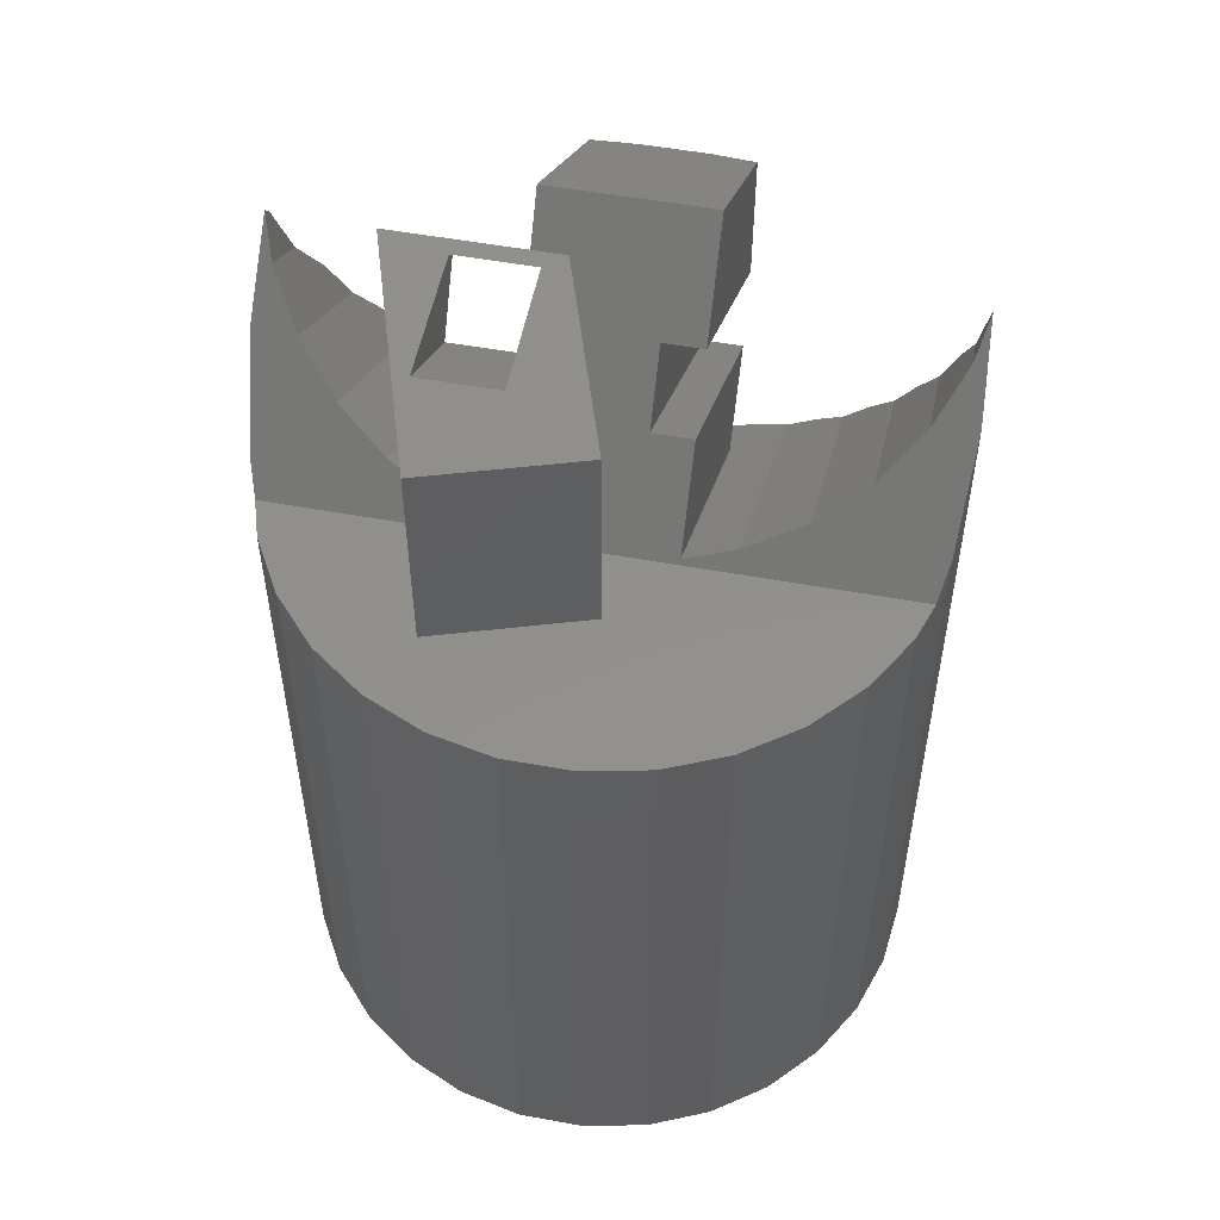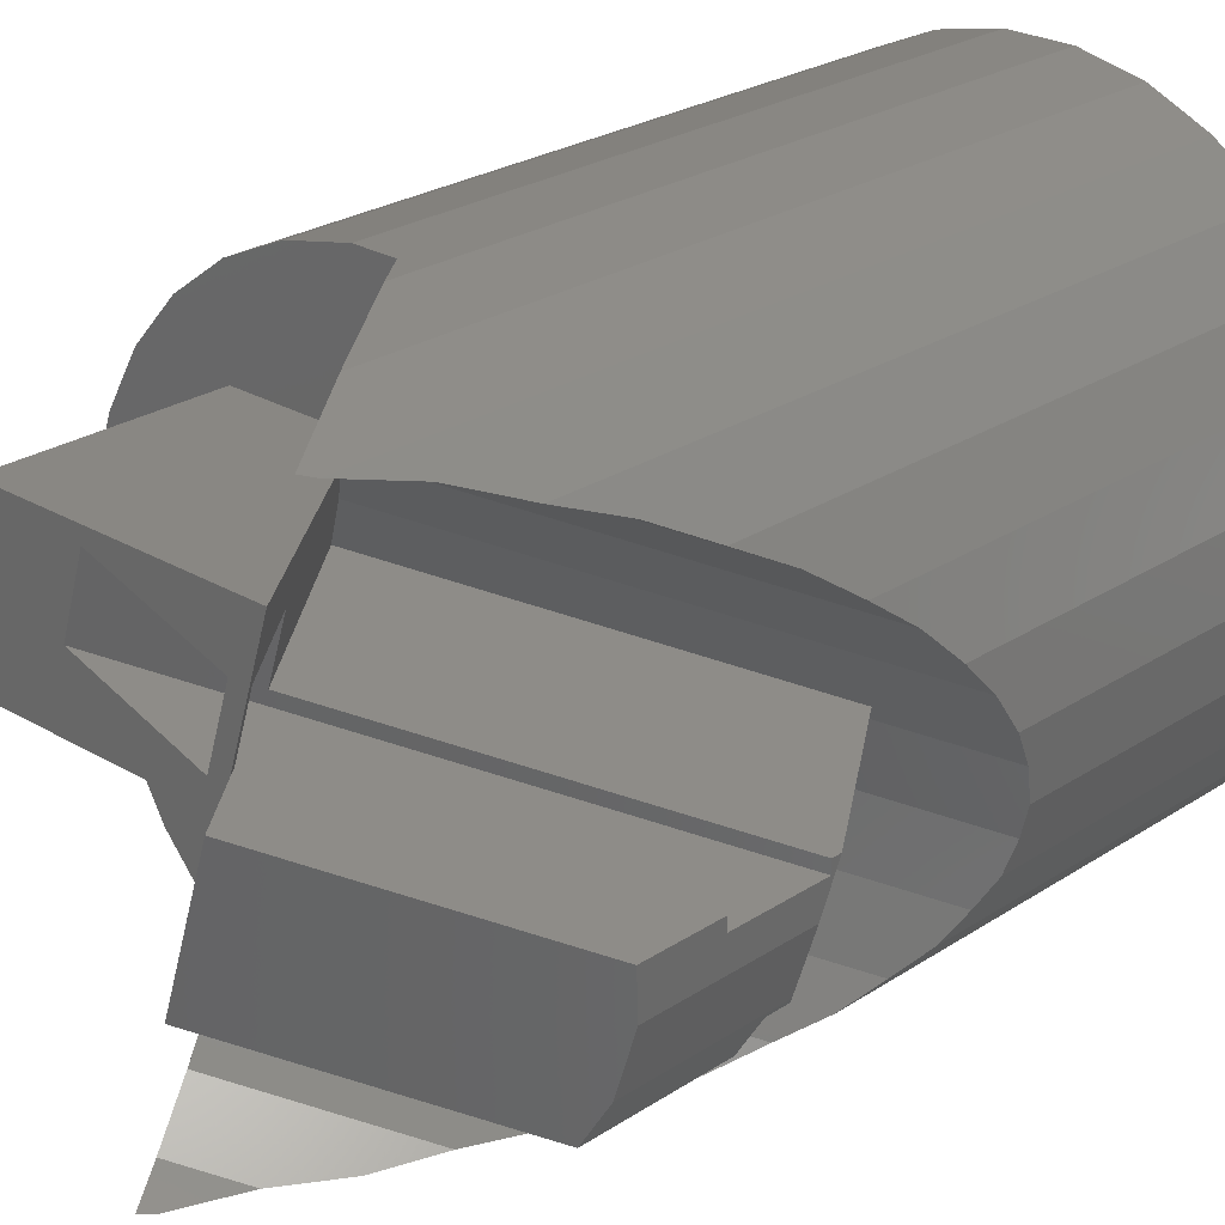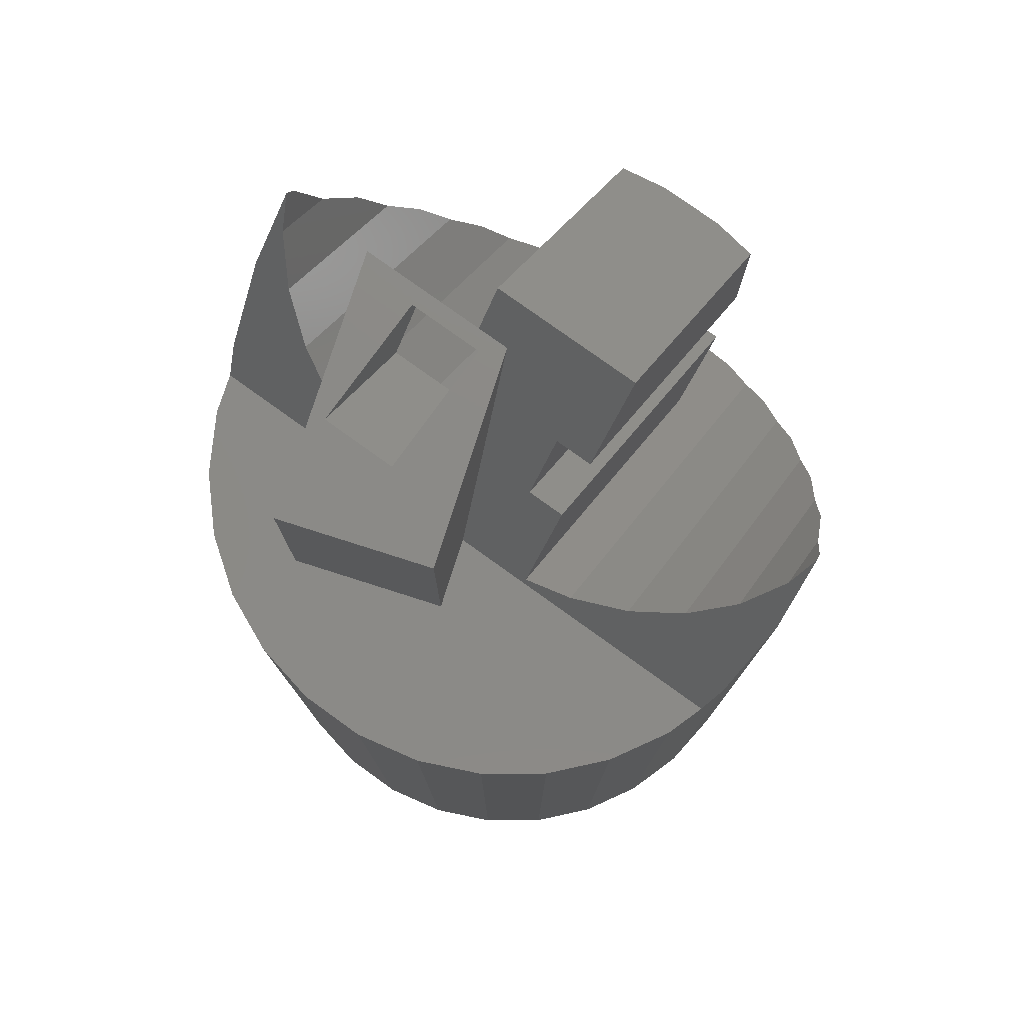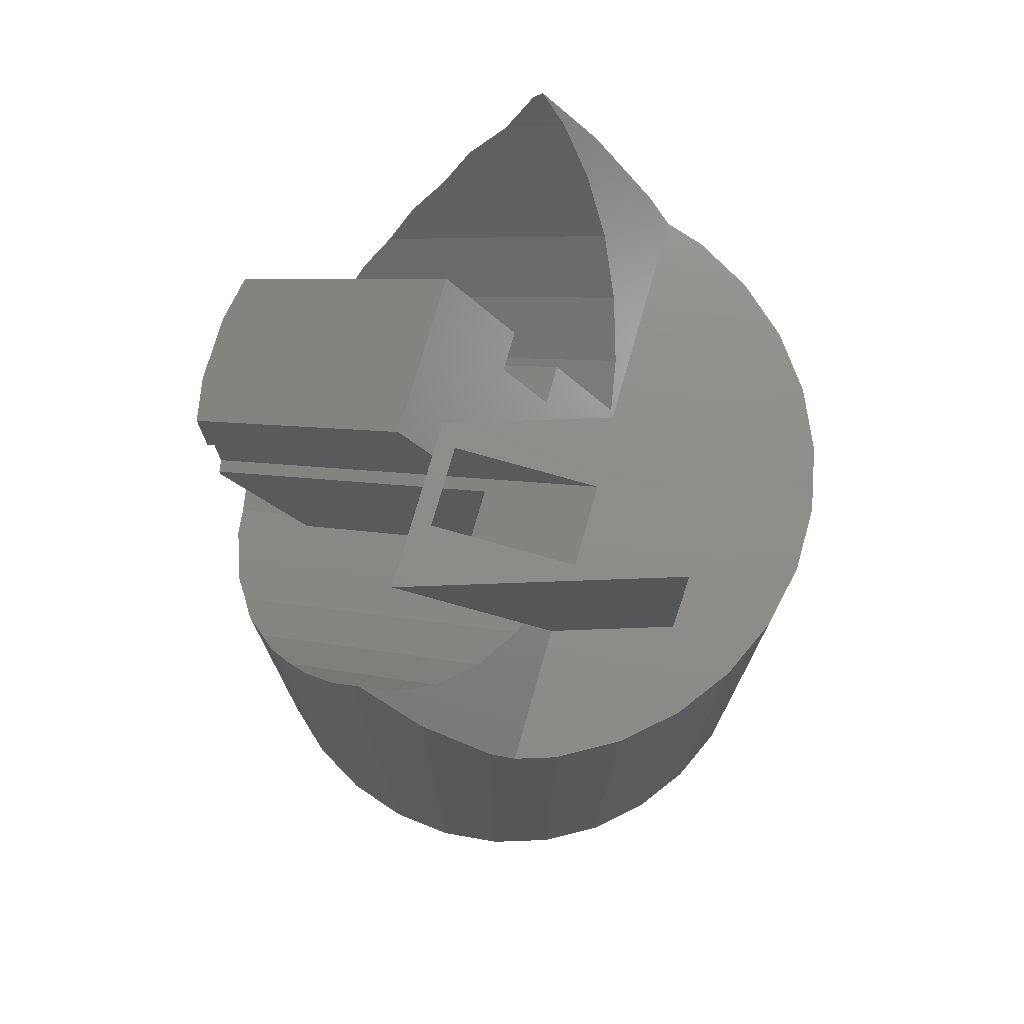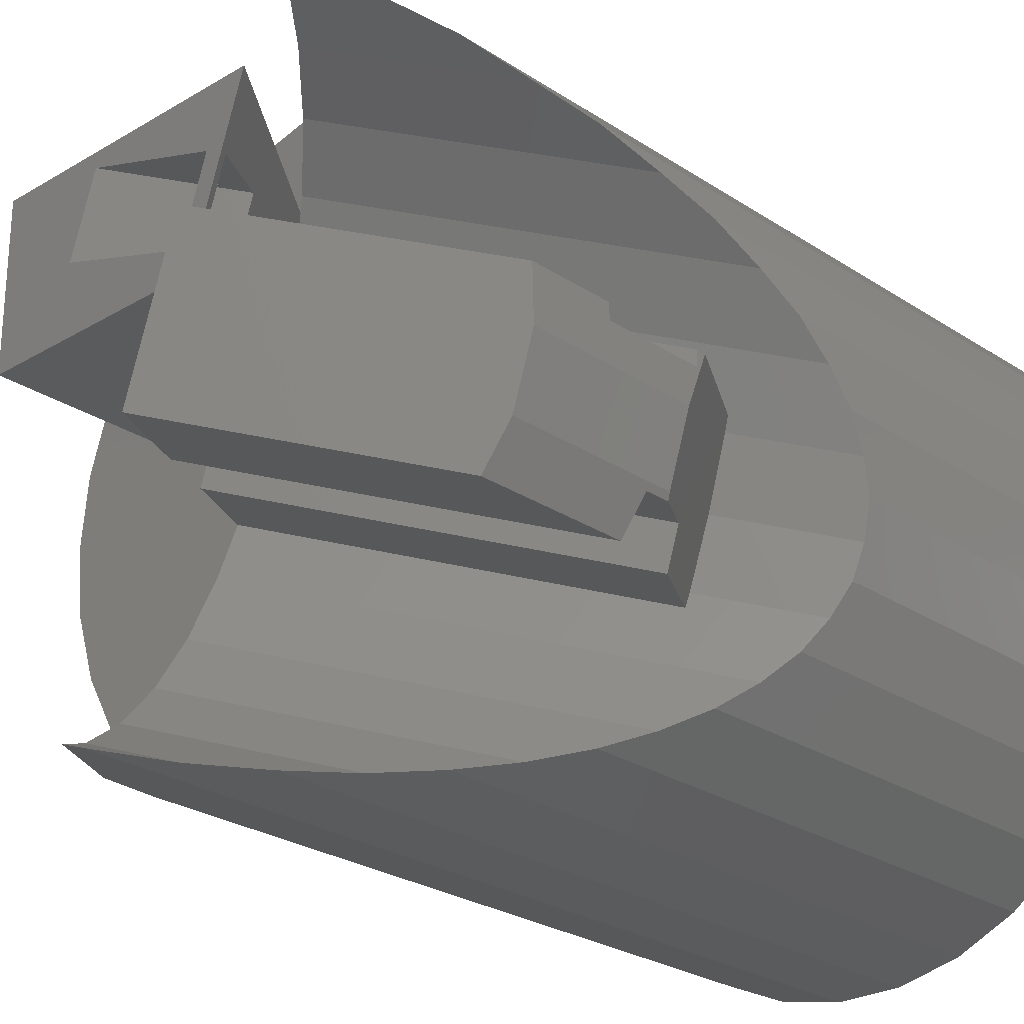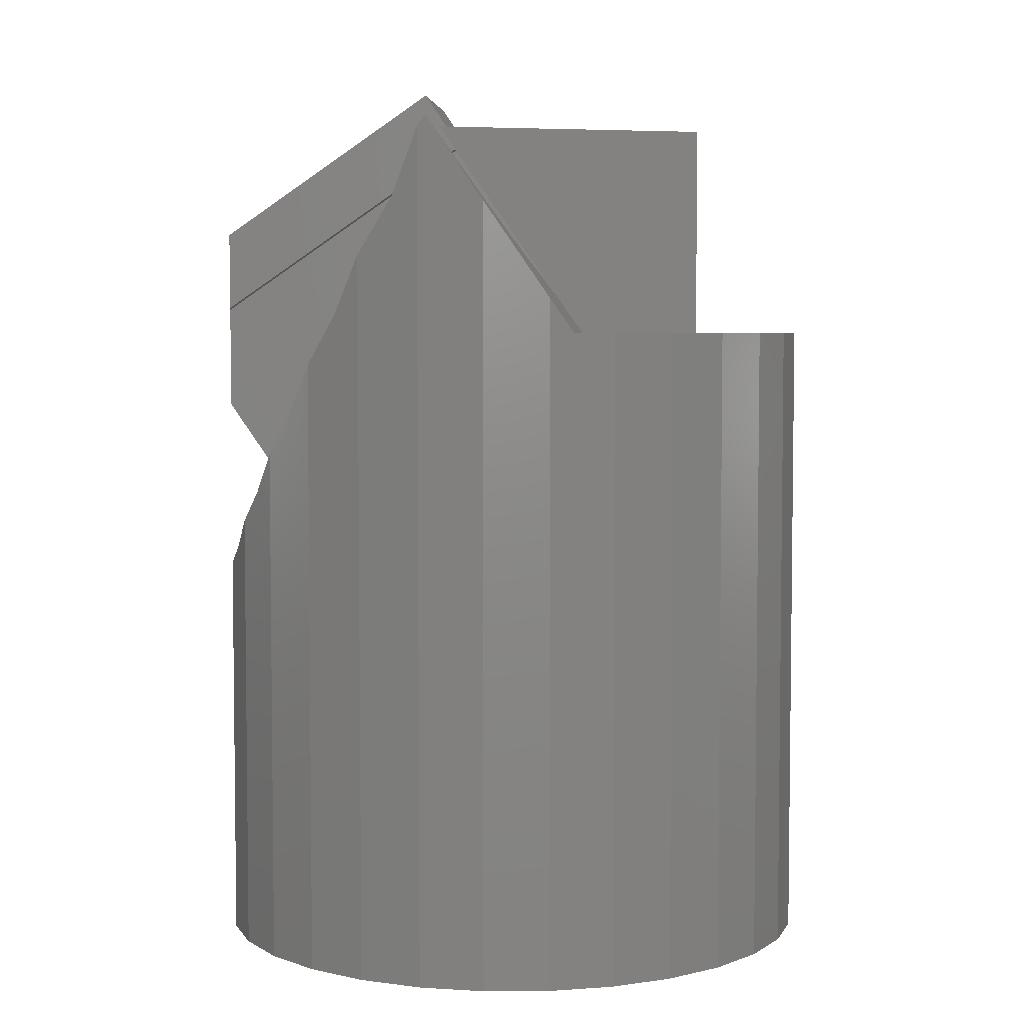
<metadata>
{"format":"stl","ext":"stl","renderer":"f3d","projection":"perspective","resolution":1024,"background":"white","views":[{"elev":53.3,"azim":-97.0,"up":"+Z"},{"elev":25.4,"azim":43.6,"up":"+Y"},{"elev":77.9,"azim":-72.3,"up":"+Z"},{"elev":74.3,"azim":177.9,"up":"+Z"},{"elev":-25.8,"azim":43.6,"up":"+Y"},{"elev":4.6,"azim":167.2,"up":"+Z"}]}
</metadata>
<code>
# stl→obj: 211 verts, 422 faces
v 9.936 -0.605 -12.47
v 7.149 -0.1404 -16.55
v 7.353 0.2359 -16.44
v 6.898 -0.7807 -16.61
v 8.017 -3.924 -13.64
v 9.781 -2.079 -12.02
v 6.388 -2.079 -16.73
v 6.036 -3.429 -16.61
v 9.135 -4.067 -12.02
v 9.028 -4.253 -12.09
v 5.862 -4.094 -16.55
v 5.805 -4.519 -16.44
v 7.631 -5.113 -13.64
v -3.345 -1.54 -9.84
v -1.52 -2.134 -7.04
v -0.1756 -2.572 -4.978
v 8.389 -5.36 -6.606
v 1.841 -3.228 -1.885
v 8.389 -5.36 -11.15
v 9.936 -0.605 -12.16
v -1.797 3.214 -9.84
v 0.9239 2.328 -5.665
v 9.936 -0.605 -6.605
v 2.444 1.834 -3.333
v 3.388 1.526 -1.885
v 2.268 1.891 -3.603
v 9.936 -0.605 -9.131
v -9.781 2.079 -10
v -9.781 2.079 -30.9
v -9.893 1.017 -10
v -10 1.049e-15 -30.9
v -10 5.716e-16 -10
v 9.889 1.059 -17.3
v 9.781 2.079 -30.9
v 9.781 2.079 -16.35
v 10 6.756e-17 -17.98
v 10 3.628e-16 -30.9
v 1.045 -9.945 -30.9
v 1.174 -9.918 -7.823
v 1.045 -9.945 -7.565
v 1.97 -9.749 -9.415
v 3.09 -9.511 -11.05
v 3.09 -9.511 -30.9
v 1.045 9.945 -30.9
v 0.4266 9.945 -9.794
v 1.045 9.945 -8.936
v 0.278 9.945 -10
v -1.045 9.945 -30.9
v -1.045 9.945 -10
v 8.09 -5.878 -30.9
v 9.135 -4.067 -18.81
v 8.851 -4.559 -18.66
v 8.604 -4.987 -18.53
v 8.09 -5.878 -17.98
v 9.135 -4.067 -30.9
v 9.135 -4.067 -6.818
v 9.028 -4.253 -11.33
v 6.785 7.327 -7.822
v 6.691 7.431 -30.9
v 6.691 7.431 -7.547
v 7.331 6.721 -9.414
v 8.09 5.878 -11.03
v 8.09 5.878 -30.9
v 8.193 5.7 -11.37
v 8.585 5.021 -12.64
v 9.135 4.067 -14.01
v 9.135 4.067 -30.9
v 9.457 -3.078 -18.94
v 9.781 -2.079 -30.9
v 9.781 -2.079 -18.81
v 9.781 -2.079 -6.817
v -1.045 -9.945 -30.9
v -0.1734 -9.945 -5.744
v -1.045 -9.945 -3.636
v -9.135 4.067 -10
v -9.135 4.067 -30.9
v -3.09 9.511 -10
v -3.09 9.511 -30.9
v 9.448 3.106 -15.31
v 5 8.66 -30.9
v 3.09 9.511 -5.903
v 3.781 9.203 -4.805
v 3.09 9.511 -30.9
v 5 -8.66 -30.9
v 5.809 -8.072 -15.31
v 5 -8.66 -14.02
v 6.691 -7.431 -16.36
v 6.691 -7.431 -30.9
v 7.371 -6.677 -17.3
v 3.27 -9.431 -11.37
v 3.985 -9.112 -12.64
v 9.891 -1.033 -18.53
v 9.84 -1.524 -18.66
v 9.892 -1.029 -9.192
v 9.892 -1.029 -12.22
v -6.691 -7.431 -30.9
v -8.09 -5.878 -10
v -8.09 -5.878 -30.9
v -6.691 -7.431 -10
v -8.09 5.878 -30.9
v -6.691 7.431 -10
v -6.691 7.431 -30.9
v -8.09 5.878 -10
v -5.827 8.059 -10
v -5 8.66 -30.9
v -5 8.66 -10
v -4.066 9.076 -10
v 5 8.66 -3.617
v 4.75 8.772 -3.267
v 5.713 8.142 -5.743
v 6.017 7.921 -6.304
v -3.09 -9.511 -5.888
v -1.325 -9.886 -3.27
v -3.09 -9.511 -30.9
v -5 -8.66 -30.9
v -9.135 -4.067 -30.9
v -9.781 -2.079 -30.9
v -5.827 -8.059 -10
v -5.629 -8.203 -10
v -5 -8.66 -8.921
v -9.781 -2.079 -10
v -9.135 -4.067 -10
v -4.178 -9.026 -7.615
v -9.893 -1.017 -10
v -1.06 5.833 -10
v -5 5.833 -10
v -5 0.8333 -10
v -2.688 0.8333 -10
v 1.249 -0.5782 -25.9
v -0.3315 0.03474 -25.9
v 1.249 0.03474 -25.9
v -0.4395 -0.5782 -25.9
v -1.006 -0.525 -25.9
v -1.058 0.1624 -25.9
v -1.488 -0.3654 -25.9
v -1.886 -0.09924 -25.9
v -1.493 0.5454 -25.9
v -2.182 0.2576 -25.9
v 2.024 -2.781 -25.9
v 1.249 -2.781 -25.9
v 2.024 2.915 -25.9
v 1.249 2.293 -25.9
v -0.3925 2.915 -25.9
v -0.2985 2.293 -25.9
v -0.9881 2.865 -25.9
v -1.043 2.17 -25.9
v -1.487 2.714 -25.9
v -1.889 2.464 -25.9
v -1.49 1.8 -25.9
v -2.36 1.698 -25.9
v -1.639 1.184 -25.9
v -2.359 0.6883 -25.9
v -2.419 1.193 -25.9
v -2.183 2.122 -25.9
v -0.3315 0.03474 -30.9
v 1.249 -0.5782 -30.9
v 1.249 0.03474 -30.9
v -0.4395 -0.5782 -30.9
v -1.006 -0.525 -30.9
v -1.058 0.1624 -30.9
v -1.488 -0.3654 -30.9
v -1.886 -0.09924 -30.9
v -1.493 0.5454 -30.9
v -2.359 0.6883 -30.9
v -1.639 1.184 -30.9
v 2.024 2.915 -30.9
v 1.249 2.293 -30.9
v -0.3925 2.915 -30.9
v -0.2985 2.293 -30.9
v -0.9881 2.865 -30.9
v -1.043 2.17 -30.9
v -1.487 2.714 -30.9
v -1.889 2.464 -30.9
v -1.49 1.8 -30.9
v -2.183 2.122 -30.9
v -2.36 1.698 -30.9
v -2.419 1.193 -30.9
v -2.182 0.2576 -30.9
v 2.024 -2.781 -30.9
v 1.249 -2.781 -30.9
v -1.038 4.615 -9.42
v 3.896 8.733 -4.434
v -3.555 -5.024 -8.558
v -3.283 -6.747 -7.404
v 1.008 7.078 -7.693
v 0.08387 6.154 -8.558
v 1.317 7.387 -7.404
v 2.146 7.947 -6.507
v 2.606 8.259 -6.009
v 3.067 8.429 -5.446
v -1.991 -9.354 -4.434
v -2.943 -7.688 -6.507
v -2.754 -8.211 -6.009
v -3.556 -3.12 -9.42
v -2.481 -8.619 -5.446
v -0.1501 5.833 -8.737
v -1.133 -0.9458 -7.04
v 2.118 0.8333 -3.333
v 0.2113 -1.383 -4.978
v 2.214 1.127 -3.333
v 2.614 -0.8509 -1.885
v 1.26 5.833 -6.781
v 1.569 4.309 -5.665
v 3.746 5.833 -3.333
v 2.913 3.872 -3.603
v 1.765 1.616 -3.333
v 2.539 3.994 -3.333
v -1.666 5.362 -3.333
v -2.44 2.985 -3.333
v -5 0.8333 -3.333
v -5 5.833 -3.333
f 1 2 3
f 1 4 2
f 5 1 6
f 1 7 4
f 1 5 7
f 7 5 8
f 9 5 6
f 5 9 10
f 5 11 8
f 5 12 11
f 12 5 13
f 14 13 15
f 13 14 12
f 16 17 18
f 17 16 19
f 20 21 22
f 3 20 1
f 20 3 21
f 23 24 25
f 24 23 26
f 26 23 27
f 28 29 30
f 31 30 29
f 30 31 32
f 33 34 35
f 36 34 33
f 34 36 37
f 38 39 40
f 38 41 39
f 38 42 41
f 42 38 43
f 44 45 46
f 45 44 47
f 48 47 44
f 47 48 49
f 50 51 52
f 50 52 53
f 50 53 54
f 51 50 55
f 56 57 9
f 19 56 17
f 56 19 57
f 9 57 10
f 58 59 60
f 61 59 58
f 62 59 61
f 59 62 63
f 64 63 62
f 65 63 64
f 66 63 65
f 63 66 67
f 68 69 70
f 55 68 51
f 68 55 69
f 56 6 71
f 6 56 9
f 72 73 74
f 72 40 73
f 40 72 38
f 29 75 76
f 75 29 28
f 48 77 49
f 77 48 78
f 79 67 66
f 35 67 79
f 67 35 34
f 80 81 82
f 81 80 83
f 84 85 86
f 84 87 85
f 87 84 88
f 88 54 89
f 88 89 87
f 54 88 50
f 43 90 42
f 43 91 90
f 43 86 91
f 86 43 84
f 92 37 36
f 93 37 92
f 70 37 93
f 37 70 69
f 23 94 27
f 6 94 71
f 71 94 23
f 95 1 20
f 95 6 1
f 94 6 95
f 96 97 98
f 97 96 99
f 100 101 102
f 101 100 103
f 101 104 102
f 105 104 106
f 104 105 102
f 77 78 107
f 108 82 109
f 82 108 80
f 83 46 81
f 46 83 44
f 110 80 108
f 80 110 111
f 112 74 113
f 72 112 114
f 112 72 74
f 69 34 37
f 55 34 69
f 55 67 34
f 50 67 55
f 50 63 67
f 88 63 50
f 88 59 63
f 84 59 88
f 84 80 59
f 43 80 84
f 43 83 80
f 38 83 43
f 38 44 83
f 72 44 38
f 72 48 44
f 114 48 72
f 114 78 48
f 115 78 114
f 115 105 78
f 96 105 115
f 96 102 105
f 98 102 96
f 98 100 102
f 116 100 98
f 116 76 100
f 117 76 116
f 117 29 76
f 29 117 31
f 115 118 96
f 118 115 119
f 119 115 120
f 116 121 117
f 121 116 122
f 114 120 115
f 120 114 123
f 123 114 112
f 76 103 100
f 103 76 75
f 105 107 78
f 107 105 106
f 80 60 59
f 60 80 111
f 98 122 116
f 122 98 97
f 96 118 99
f 121 124 117
f 31 124 32
f 124 31 117
f 49 125 47
f 77 125 49
f 107 125 77
f 126 107 106
f 107 126 125
f 104 126 106
f 101 126 104
f 103 126 101
f 127 118 119
f 75 126 103
f 32 127 30
f 126 75 127
f 121 127 124
f 28 127 75
f 99 127 97
f 127 28 30
f 127 99 118
f 127 122 97
f 127 121 122
f 127 32 124
f 128 127 119
f 129 130 131
f 132 130 129
f 133 130 132
f 133 134 130
f 135 134 133
f 136 134 135
f 134 136 137
f 138 137 136
f 129 139 140
f 131 139 129
f 139 131 141
f 142 141 131
f 143 142 144
f 142 143 141
f 144 145 143
f 146 145 144
f 146 147 145
f 148 146 149
f 150 149 151
f 152 137 138
f 150 151 153
f 137 152 151
f 149 150 154
f 151 152 153
f 146 148 147
f 149 154 148
f 155 156 157
f 155 158 156
f 155 159 158
f 160 159 155
f 160 161 159
f 162 160 163
f 164 163 165
f 160 162 161
f 157 166 167
f 168 167 166
f 167 168 169
f 170 169 168
f 170 171 169
f 172 171 170
f 173 171 172
f 171 173 174
f 175 174 173
f 176 174 175
f 164 165 177
f 174 176 165
f 163 164 178
f 165 176 177
f 163 178 162
f 166 157 179
f 156 179 157
f 179 156 180
f 156 132 129
f 132 156 158
f 158 133 132
f 133 158 159
f 159 135 133
f 135 159 161
f 161 136 135
f 136 161 162
f 136 178 138
f 178 136 162
f 138 164 152
f 164 138 178
f 152 177 153
f 177 152 164
f 153 176 150
f 176 153 177
f 150 175 154
f 175 150 176
f 154 173 148
f 173 154 175
f 173 147 148
f 147 173 172
f 172 145 147
f 145 172 170
f 170 143 145
f 143 170 168
f 168 141 143
f 141 168 166
f 179 141 166
f 141 179 139
f 179 140 139
f 140 179 180
f 140 156 129
f 156 140 180
f 131 167 142
f 167 131 157
f 167 144 142
f 144 167 169
f 169 146 144
f 146 169 171
f 171 149 146
f 149 171 174
f 165 149 174
f 149 165 151
f 163 151 165
f 151 163 137
f 163 134 137
f 134 163 160
f 160 130 134
f 130 160 155
f 155 131 130
f 131 155 157
f 4 92 2
f 92 4 93
f 4 70 93
f 7 70 4
f 70 7 68
f 181 3 33
f 3 181 21
f 3 36 33
f 36 3 92
f 92 3 2
f 182 108 109
f 108 182 110
f 85 91 86
f 183 91 85
f 91 183 184
f 65 185 186
f 185 65 187
f 186 66 65
f 66 186 79
f 187 64 188
f 64 187 65
f 188 61 189
f 188 62 61
f 62 188 64
f 190 110 182
f 190 111 110
f 190 60 111
f 60 190 58
f 74 191 113
f 191 74 73
f 41 192 193
f 42 192 41
f 192 42 90
f 12 54 53
f 12 53 11
f 54 12 89
f 194 12 14
f 12 194 89
f 39 193 195
f 193 39 41
f 73 195 191
f 40 195 73
f 195 40 39
f 79 33 35
f 196 79 186
f 181 79 196
f 79 181 33
f 189 58 190
f 58 189 61
f 89 85 87
f 194 85 89
f 85 194 183
f 90 184 192
f 184 90 91
f 8 53 52
f 53 8 11
f 7 51 68
f 51 7 8
f 51 8 52
f 197 198 128
f 199 198 197
f 128 14 197
f 119 14 128
f 119 194 14
f 119 183 194
f 119 184 183
f 120 184 119
f 123 184 120
f 184 123 192
f 192 123 193
f 112 193 123
f 193 112 195
f 195 112 191
f 191 112 113
f 200 198 201
f 198 199 201
f 16 201 199
f 201 16 18
f 197 14 15
f 125 45 47
f 45 186 185
f 45 125 186
f 186 125 196
f 202 181 196
f 203 181 202
f 203 21 181
f 21 203 22
f 185 46 45
f 46 188 81
f 190 81 189
f 82 182 109
f 82 190 182
f 81 190 82
f 81 188 189
f 46 187 188
f 46 185 187
f 204 203 202
f 204 205 203
f 24 205 204
f 205 24 26
f 200 25 24
f 25 200 201
f 19 199 57
f 199 19 16
f 197 57 199
f 5 57 197
f 57 5 10
f 197 13 5
f 13 197 15
f 94 26 27
f 26 94 206
f 26 207 205
f 207 26 206
f 203 207 208
f 207 203 205
f 22 95 20
f 22 209 95
f 209 22 208
f 203 208 22
f 95 206 94
f 206 95 209
f 128 210 127
f 210 128 198
f 204 208 207
f 208 211 209
f 211 208 204
f 207 24 204
f 206 24 207
f 24 206 200
f 200 206 198
f 209 198 206
f 209 210 198
f 210 209 211
f 127 211 126
f 211 127 210
f 202 211 204
f 196 211 202
f 126 196 125
f 196 126 211
f 201 71 23
f 71 201 56
f 201 23 25
f 56 201 17
f 17 201 18

</code>
